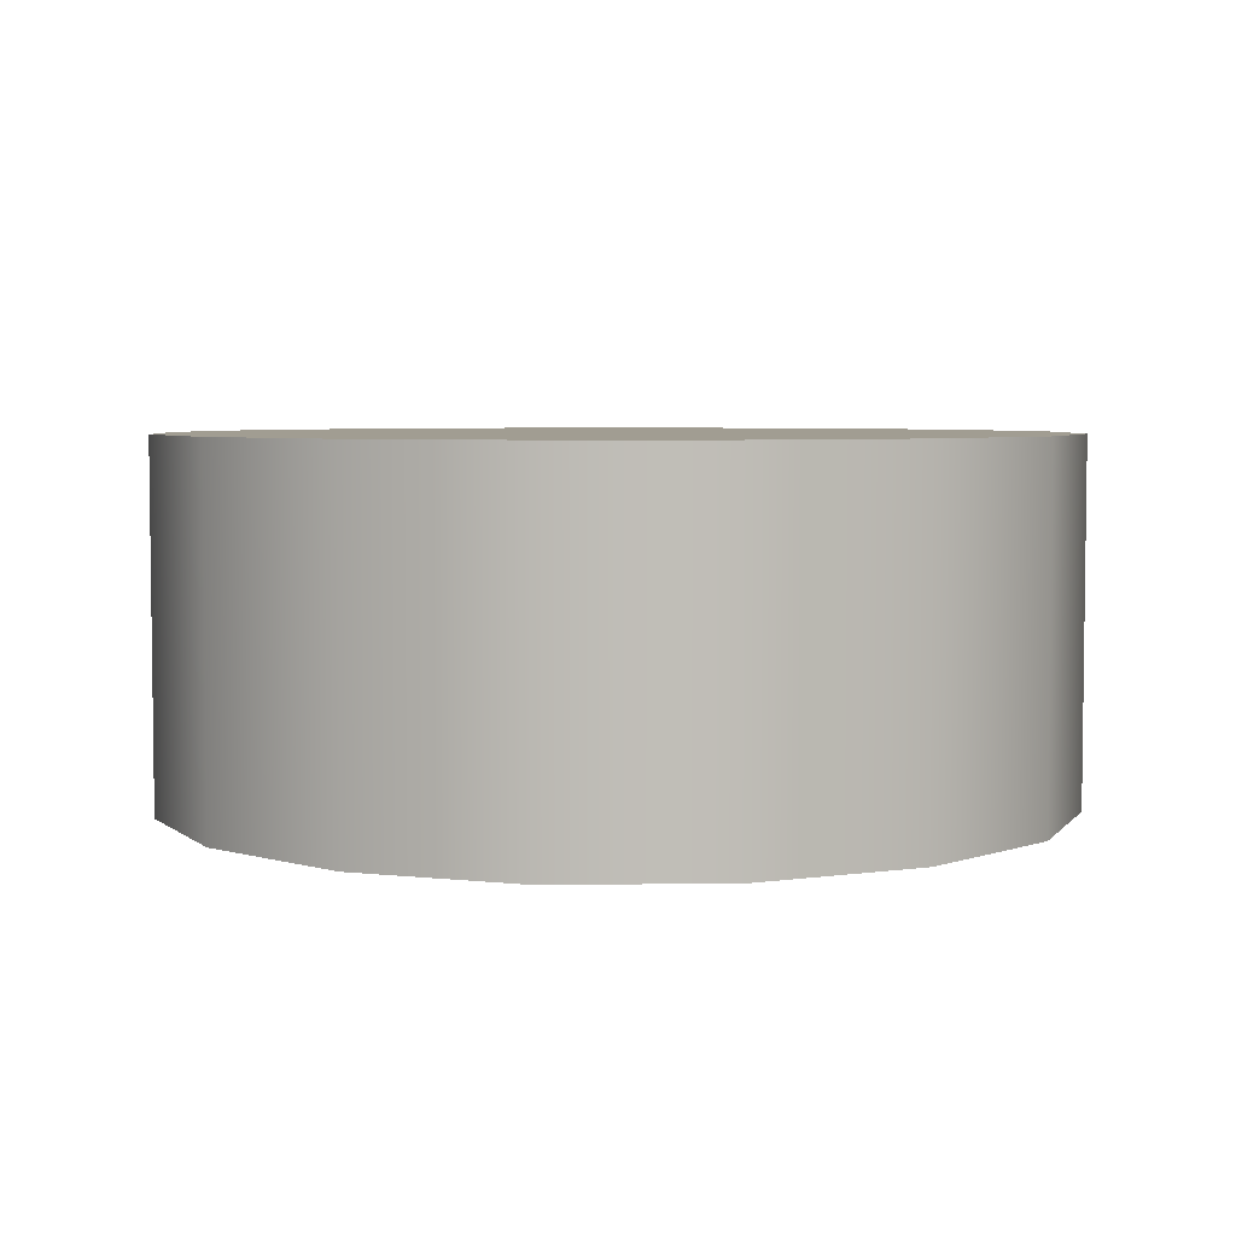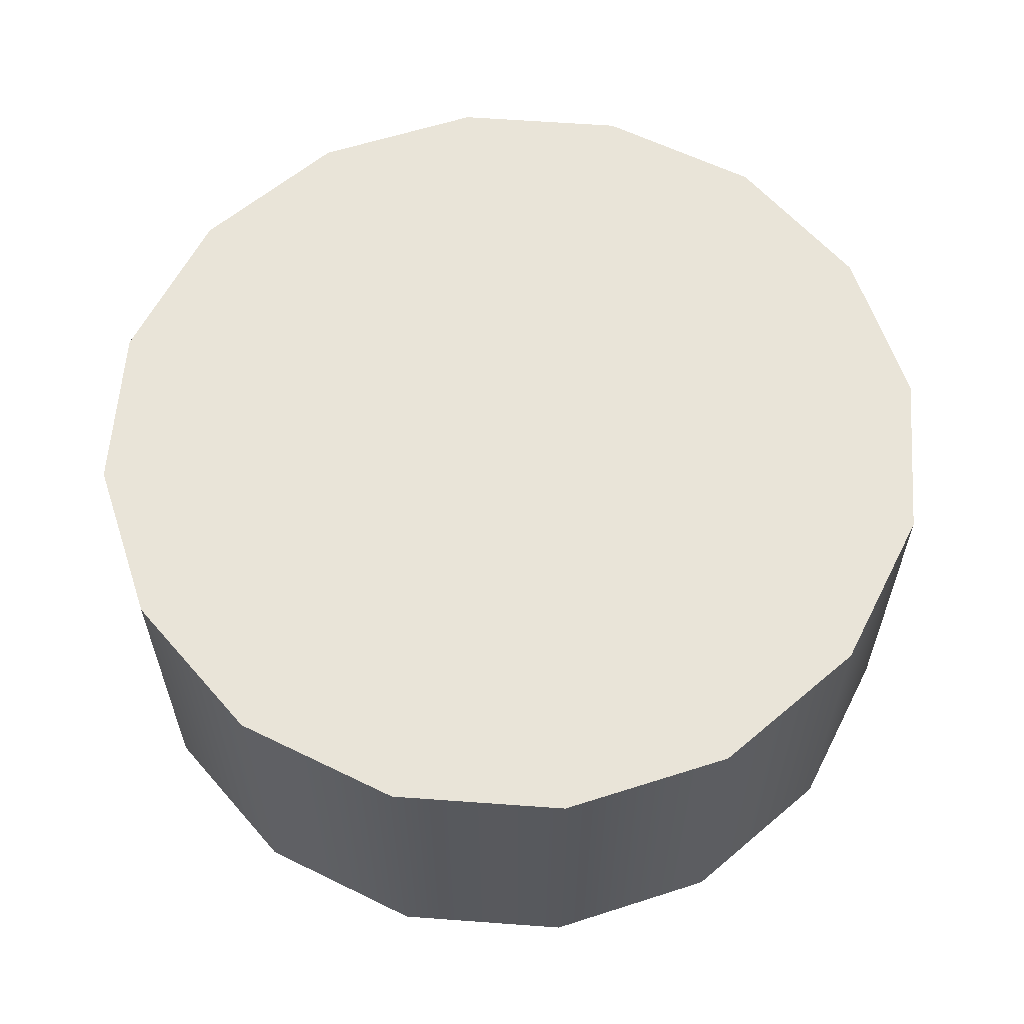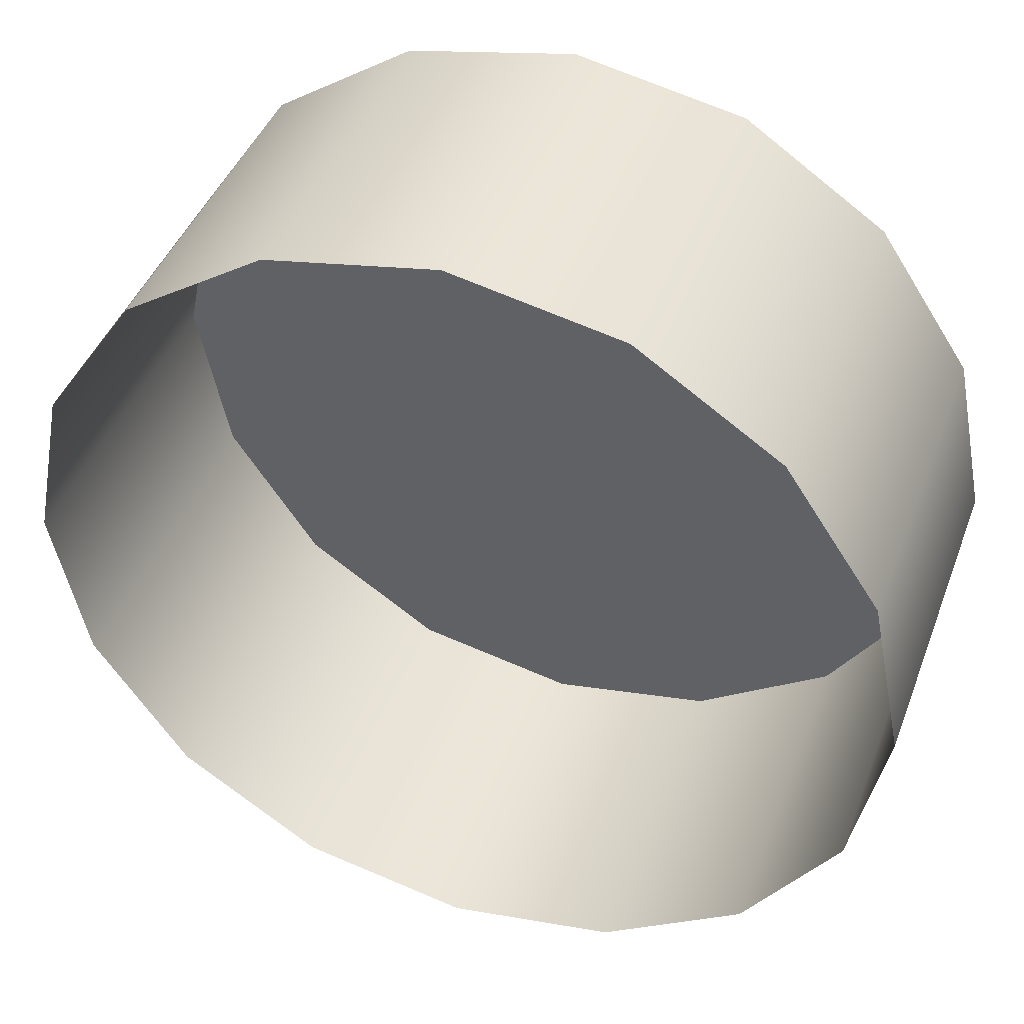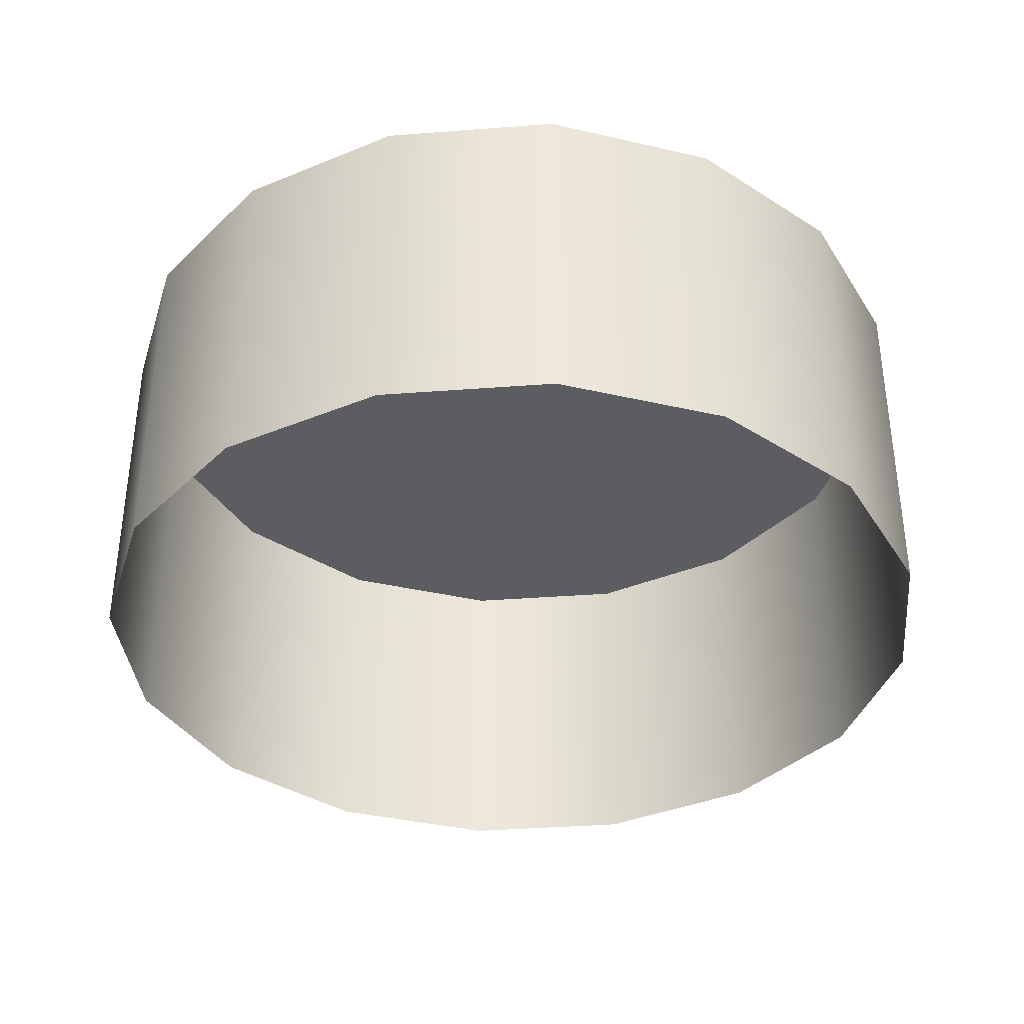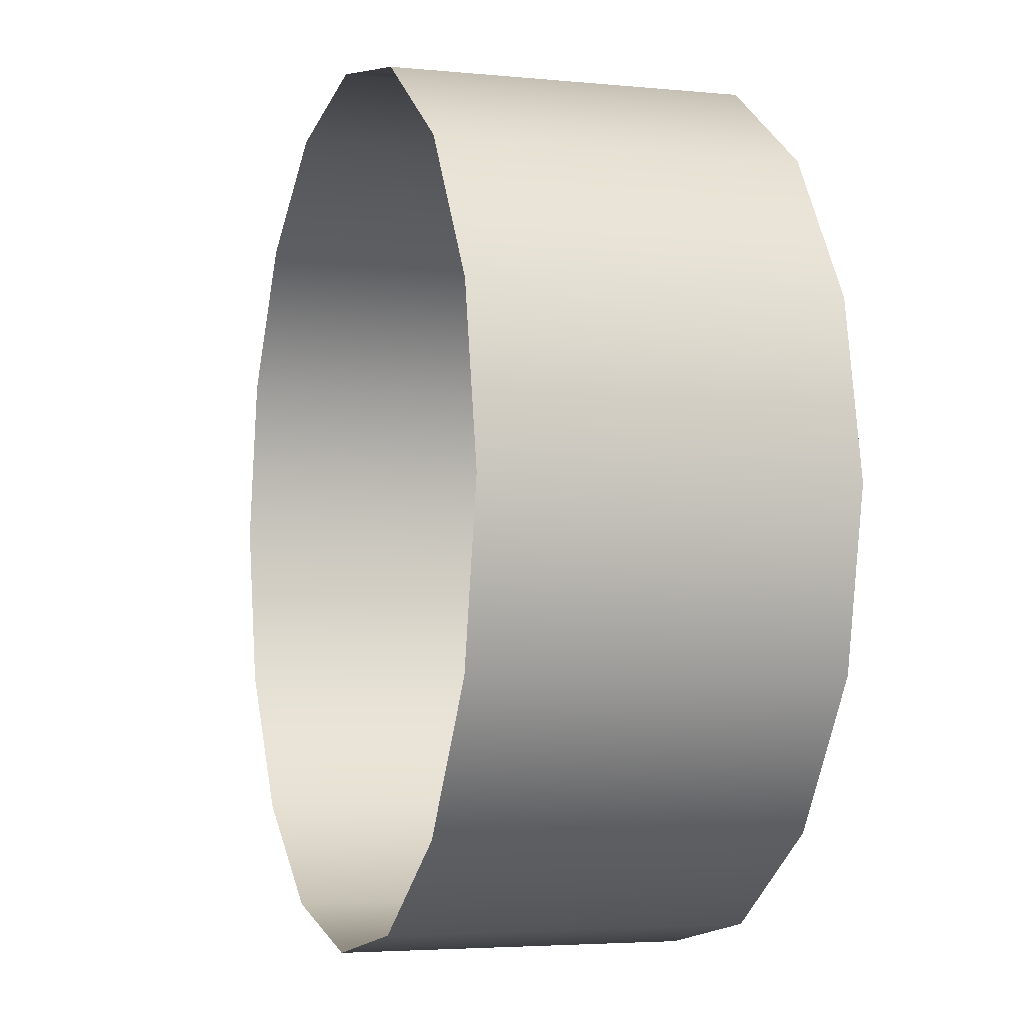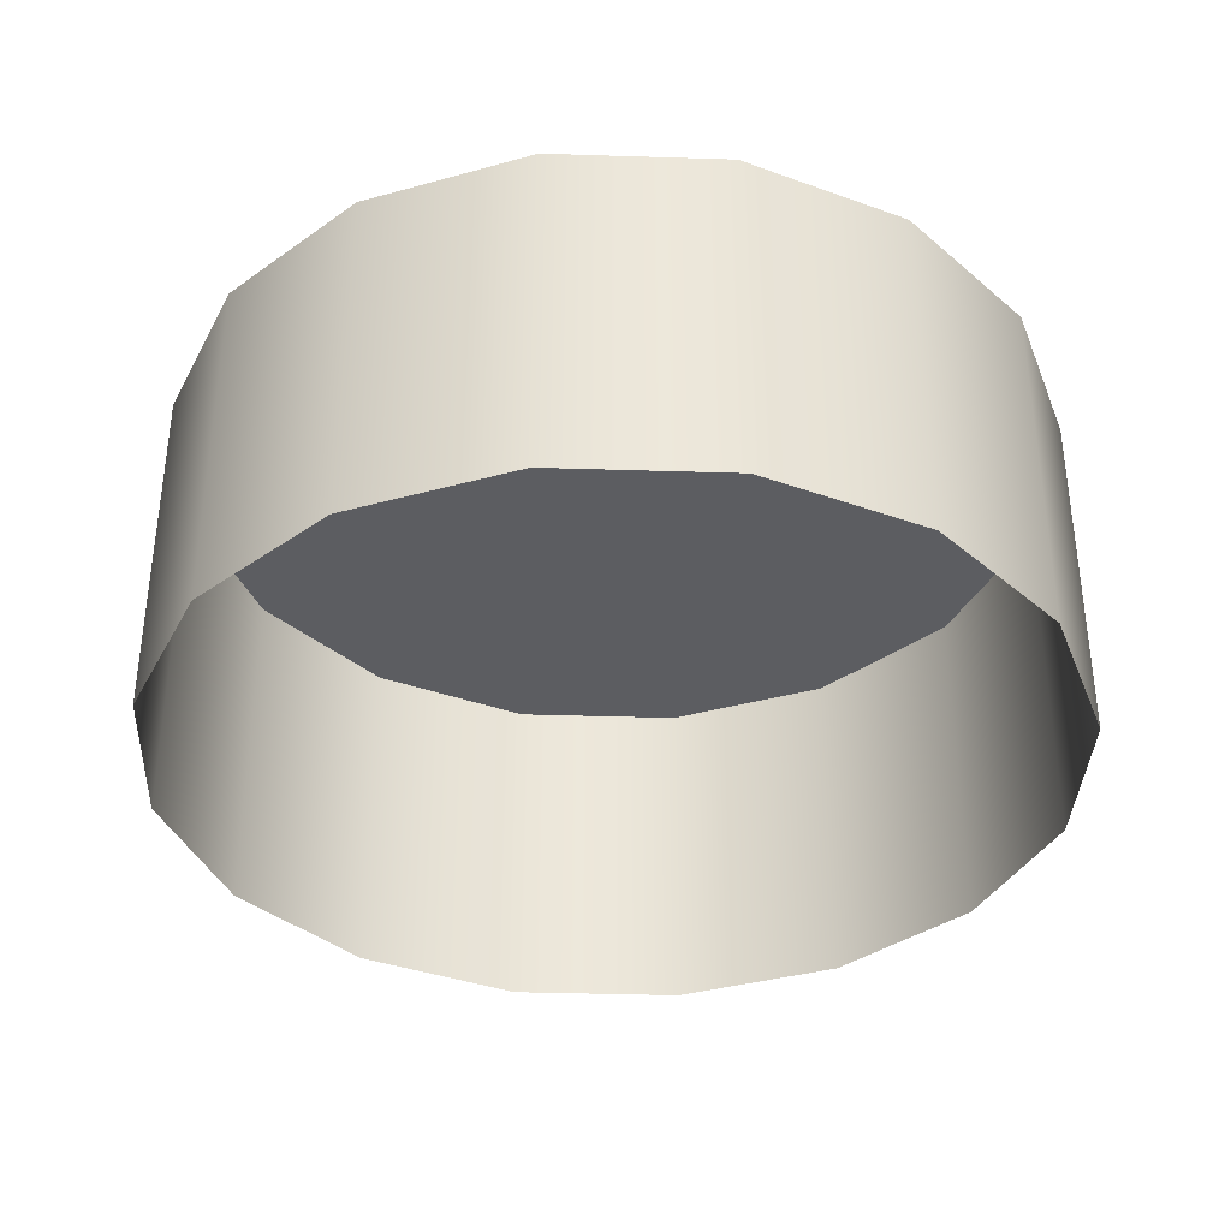
<metadata>
{"format":"obj","ext":"obj","renderer":"f3d","projection":"perspective","resolution":1024,"background":"white","views":[{"elev":4.8,"azim":-81.3,"up":"+Z"},{"elev":60.2,"azim":128.0,"up":"+Z"},{"elev":43.4,"azim":-160.1,"up":"+Y"},{"elev":-36.8,"azim":-50.6,"up":"+Z"},{"elev":-4.0,"azim":-108.3,"up":"+Y"},{"elev":-36.5,"azim":-171.3,"up":"+Z"}]}
</metadata>
<code>
g polySurface7
v 1.279e-16 0.0048 0.0216
v -0.00464 0.00571 0.0216
v 1.279e-16 0.0168 0.0216
v 1.279e-16 0.0168 0.0216
v -0.00464 0.00571 0.0216
v -0.00853 0.00831 0.0216
v -0.00853 0.00831 0.0216
v -0.01113 0.01221 0.0216
v 1.279e-16 0.0168 0.0216
v 1.279e-16 0.0168 0.0216
v -0.01113 0.01221 0.0216
v -0.01205 0.0168 0.0216
v -0.01205 0.0168 0.0216
v -0.01113 0.02139 0.0216
v 1.279e-16 0.0168 0.0216
v -0.01113 0.02139 0.0216
v -0.00853 0.02528 0.0216
v 1.279e-16 0.0168 0.0216
v -0.00853 0.02528 0.0216
v -0.00464 0.02789 0.0216
v 1.279e-16 0.0168 0.0216
v 1.279e-16 0.0168 0.0216
v -0.00464 0.02789 0.0216
v 1.279e-16 0.0288 0.0216
v 1.279e-16 0.0048 0.0216
v 1.279e-16 0.0168 0.0216
v 0.00464 0.00571 0.0216
v 1.279e-16 0.0168 0.0216
v 0.00853 0.00831 0.0216
v 0.00464 0.00571 0.0216
v 0.00853 0.00831 0.0216
v 1.279e-16 0.0168 0.0216
v 0.01113 0.01221 0.0216
v 1.279e-16 0.0168 0.0216
v 0.01205 0.0168 0.0216
v 0.01113 0.01221 0.0216
v 0.01205 0.0168 0.0216
v 1.279e-16 0.0168 0.0216
v 0.01113 0.02139 0.0216
v 0.01113 0.02139 0.0216
v 1.279e-16 0.0168 0.0216
v 0.00853 0.02528 0.0216
v 0.00853 0.02528 0.0216
v 1.279e-16 0.0168 0.0216
v 0.00464 0.02789 0.0216
v 1.279e-16 0.0168 0.0216
v 1.279e-16 0.0288 0.0216
v 0.00464 0.02789 0.0216
v 1.279e-16 0.0048 0.01195
v -0.00464 0.00571 0.01195
v -0.00464 0.00571 0.0216
v 1.279e-16 0.0048 0.0216
v -0.00464 0.00571 0.01195
v -0.00853 0.00832 0.01195
v -0.00853 0.00831 0.0216
v -0.00464 0.00571 0.0216
v -0.00853 0.00832 0.01195
v -0.01113 0.01221 0.01195
v -0.01113 0.01221 0.0216
v -0.00853 0.00831 0.0216
v -0.01113 0.01221 0.01195
v -0.01205 0.0168 0.01195
v -0.01205 0.0168 0.0216
v -0.01113 0.01221 0.0216
v -0.01205 0.0168 0.01195
v -0.01113 0.02139 0.01195
v -0.01113 0.02139 0.0216
v -0.01205 0.0168 0.0216
v -0.01113 0.02139 0.01195
v -0.00853 0.02529 0.01195
v -0.00853 0.02528 0.0216
v -0.01113 0.02139 0.0216
v -0.00853 0.02529 0.01195
v -0.00464 0.02789 0.01195
v -0.00464 0.02789 0.0216
v -0.00853 0.02528 0.0216
v -0.00464 0.02789 0.01195
v 1.279e-16 0.0288 0.01195
v 1.279e-16 0.0288 0.0216
v -0.00464 0.02789 0.0216
v 1.279e-16 0.0048 0.01195
v 1.279e-16 0.0048 0.0216
v 0.00464 0.00571 0.0216
v 0.00464 0.00571 0.01195
v 0.00464 0.00571 0.01195
v 0.00464 0.00571 0.0216
v 0.00853 0.00831 0.0216
v 0.00853 0.00832 0.01195
v 0.00853 0.00832 0.01195
v 0.00853 0.00831 0.0216
v 0.01113 0.01221 0.0216
v 0.01113 0.01221 0.01195
v 0.01113 0.01221 0.01195
v 0.01113 0.01221 0.0216
v 0.01205 0.0168 0.0216
v 0.01205 0.0168 0.01195
v 0.01205 0.0168 0.01195
v 0.01205 0.0168 0.0216
v 0.01113 0.02139 0.0216
v 0.01113 0.02139 0.01195
v 0.01113 0.02139 0.01195
v 0.01113 0.02139 0.0216
v 0.00853 0.02528 0.0216
v 0.00853 0.02529 0.01195
v 0.00853 0.02529 0.01195
v 0.00853 0.02528 0.0216
v 0.00464 0.02789 0.0216
v 0.00464 0.02789 0.01195
v 0.00464 0.02789 0.01195
v 0.00464 0.02789 0.0216
v 1.279e-16 0.0288 0.0216
v 1.279e-16 0.0288 0.01195
g polySurface7_0
f 3 2 1
f 6 5 4
f 9 8 7
f 12 11 10
f 15 14 13
f 18 17 16
f 21 20 19
f 24 23 22
f 27 26 25
f 30 29 28
f 33 32 31
f 36 35 34
f 39 38 37
f 42 41 40
f 45 44 43
f 48 47 46
f 51 50 49
f 52 51 49
f 55 54 53
f 56 55 53
f 59 58 57
f 60 59 57
f 63 62 61
f 64 63 61
f 67 66 65
f 68 67 65
f 71 70 69
f 72 71 69
f 75 74 73
f 76 75 73
f 79 78 77
f 80 79 77
f 83 82 81
f 84 83 81
f 87 86 85
f 88 87 85
f 91 90 89
f 92 91 89
f 95 94 93
f 96 95 93
f 99 98 97
f 100 99 97
f 103 102 101
f 104 103 101
f 107 106 105
f 108 107 105
f 111 110 109
f 112 111 109

</code>
